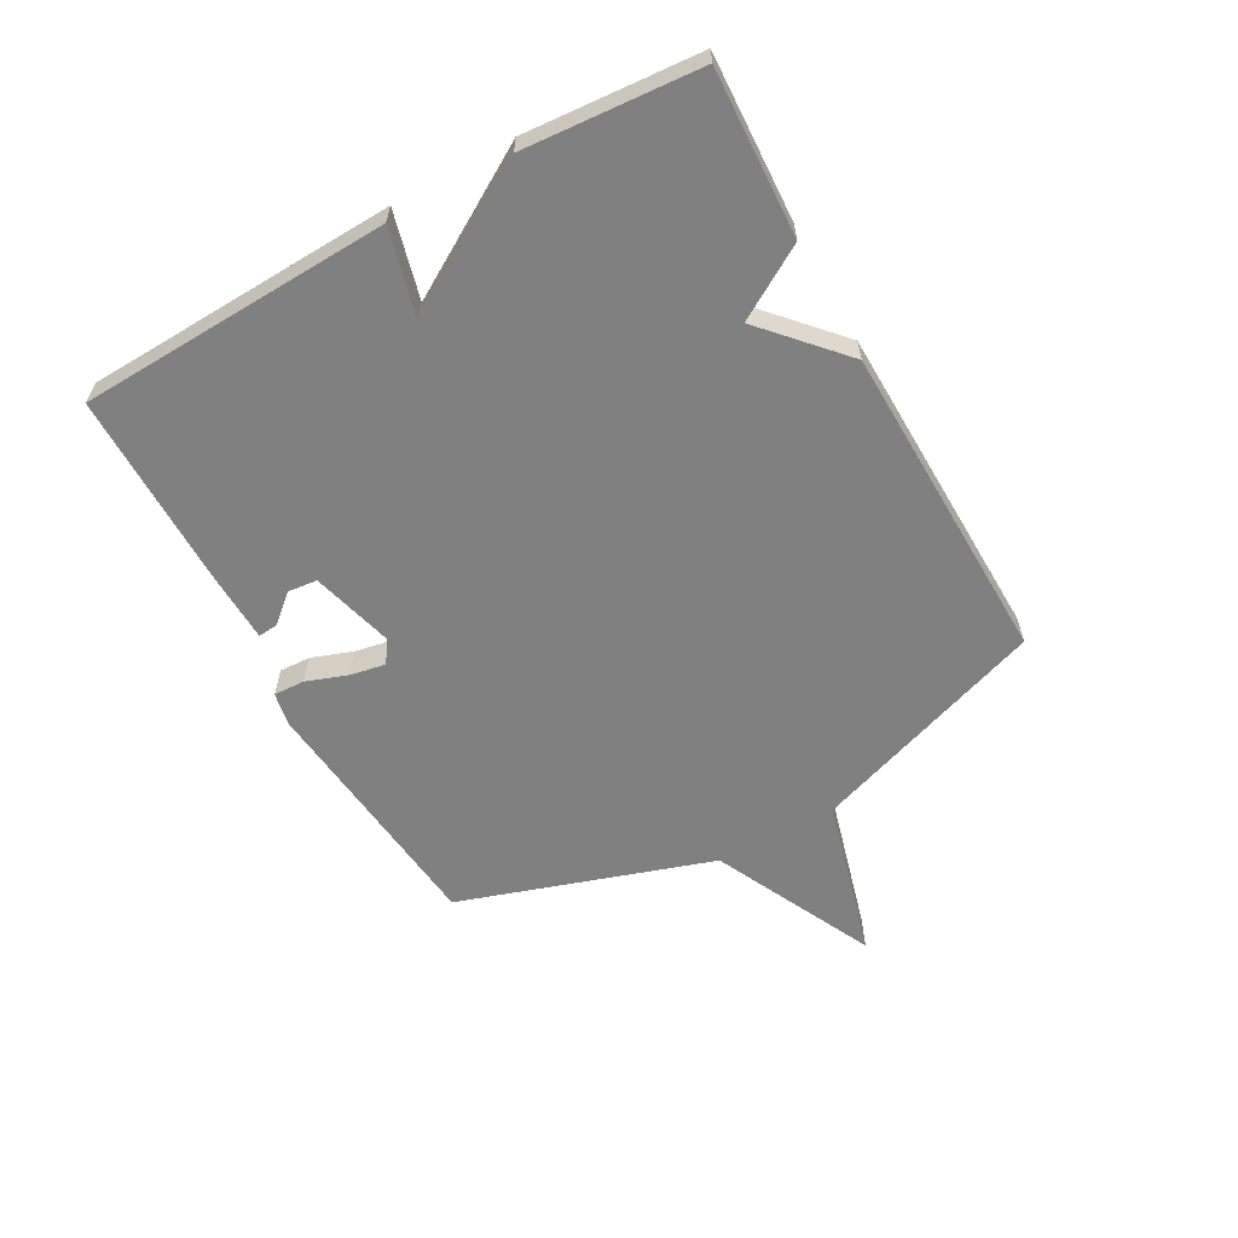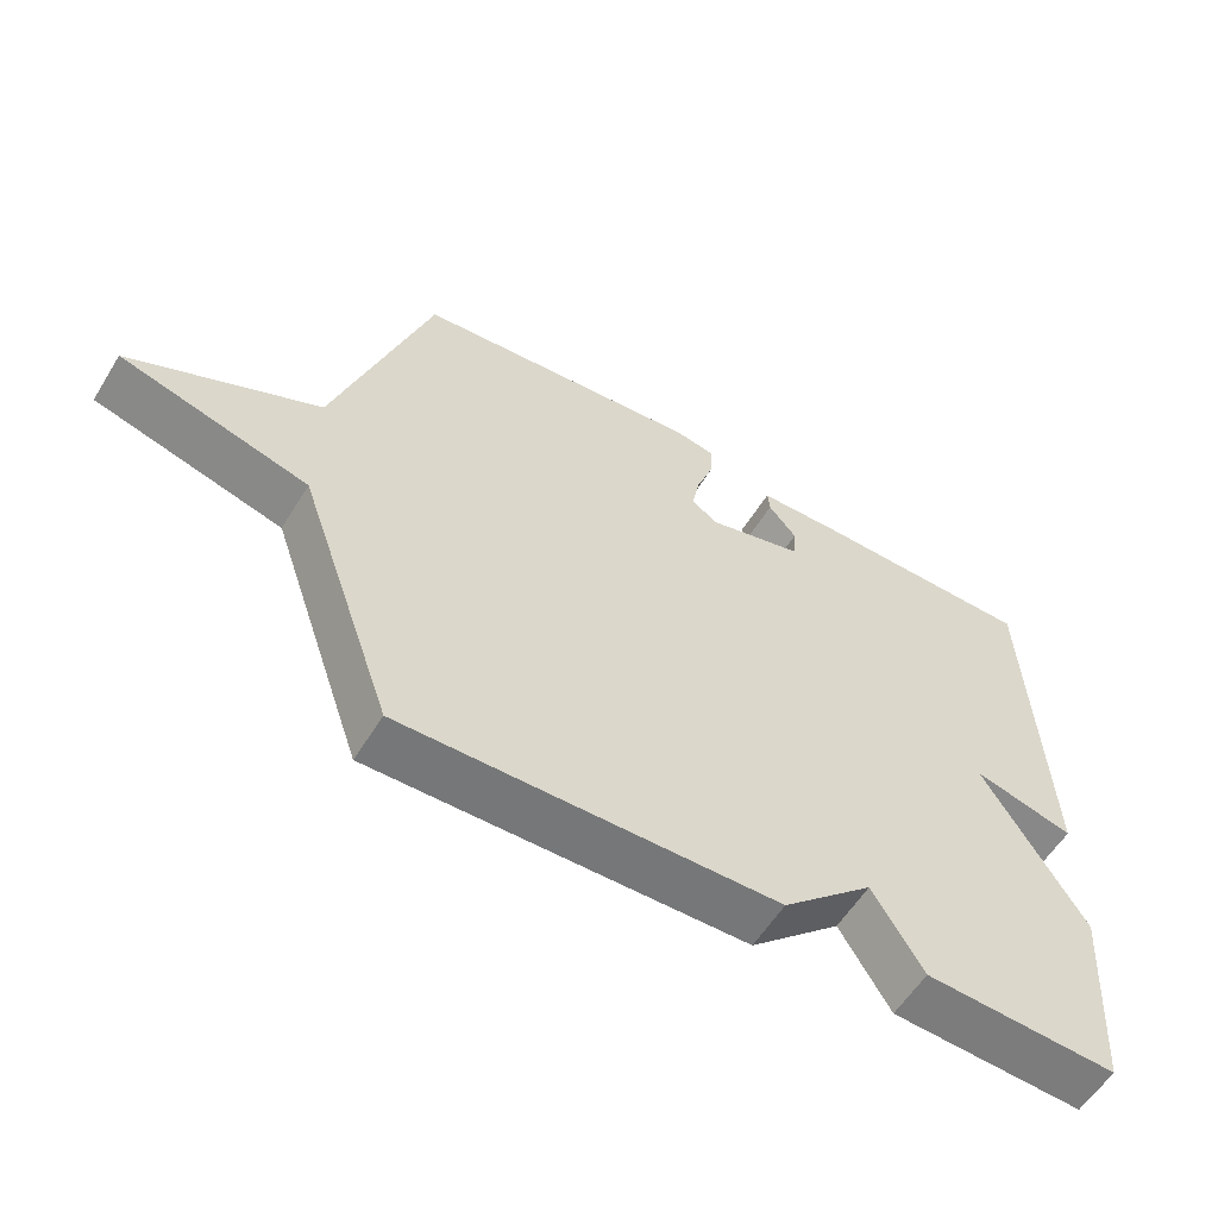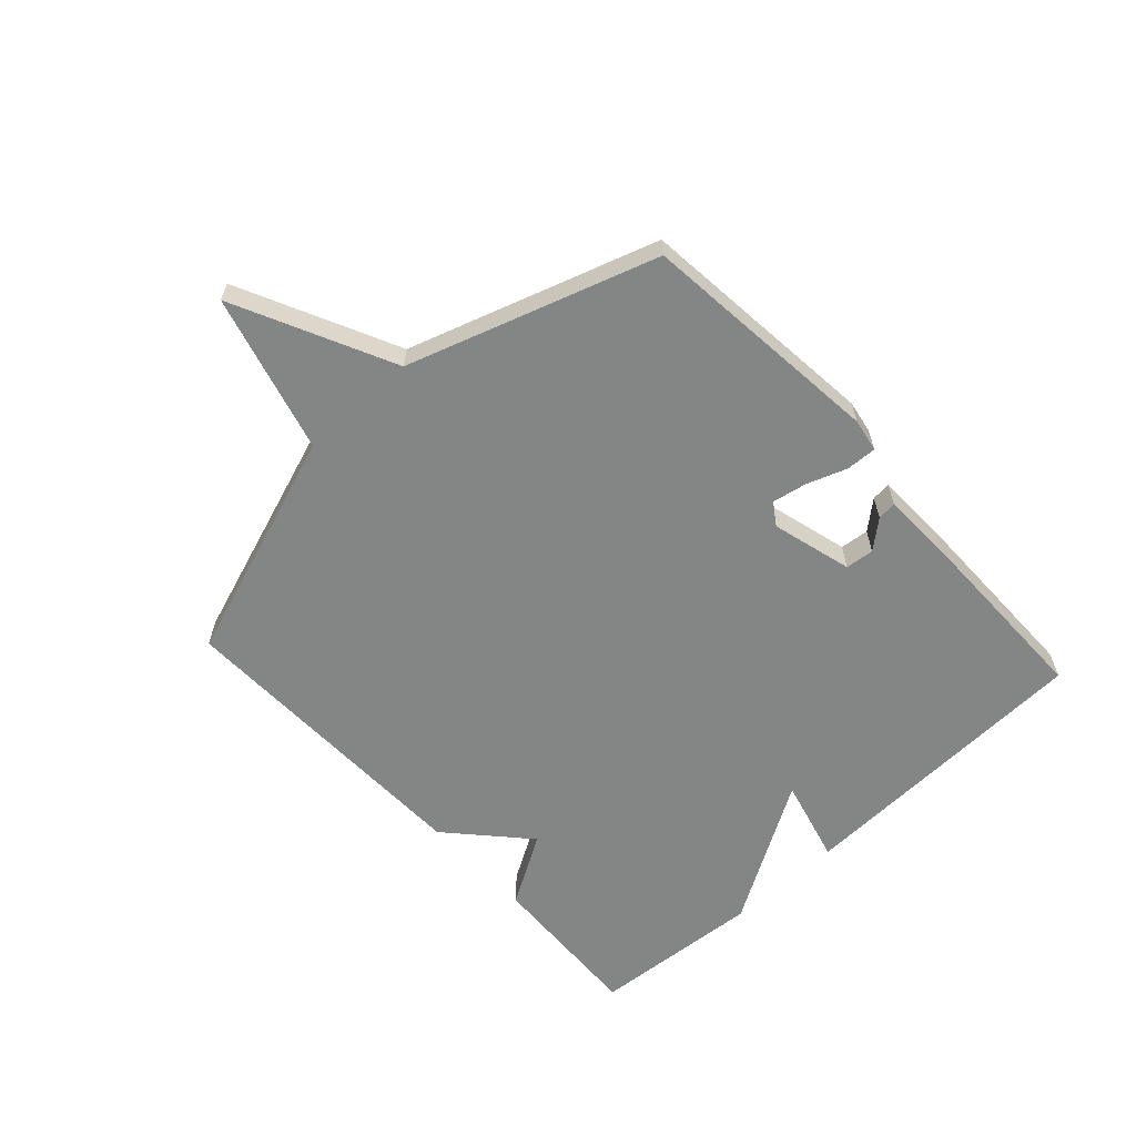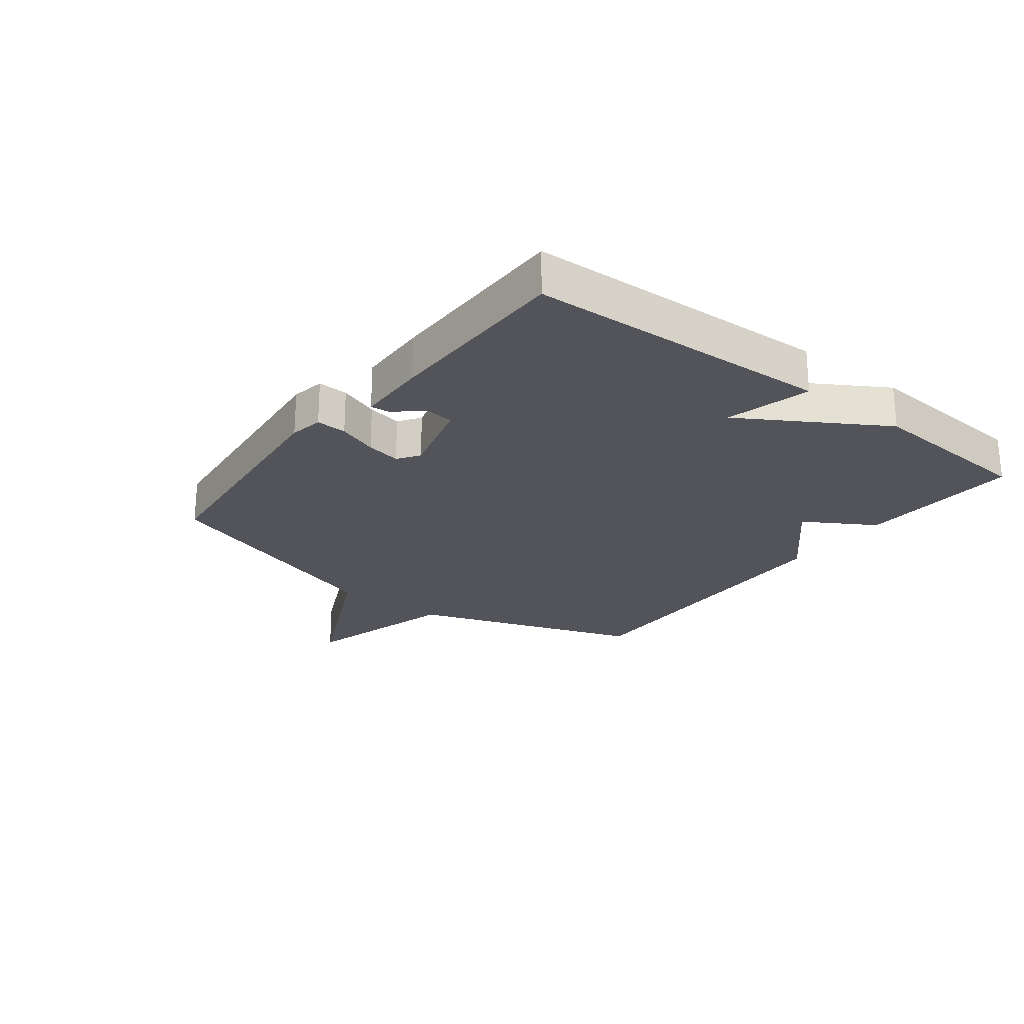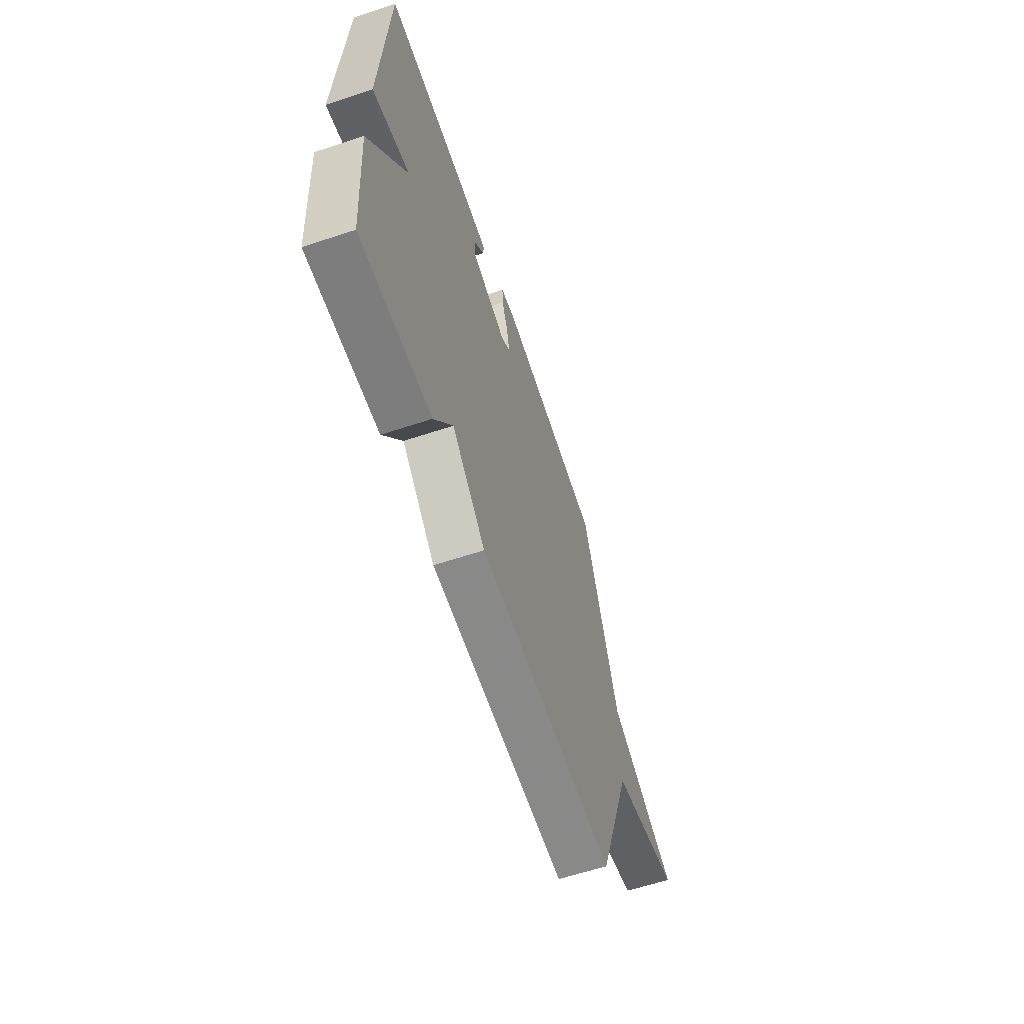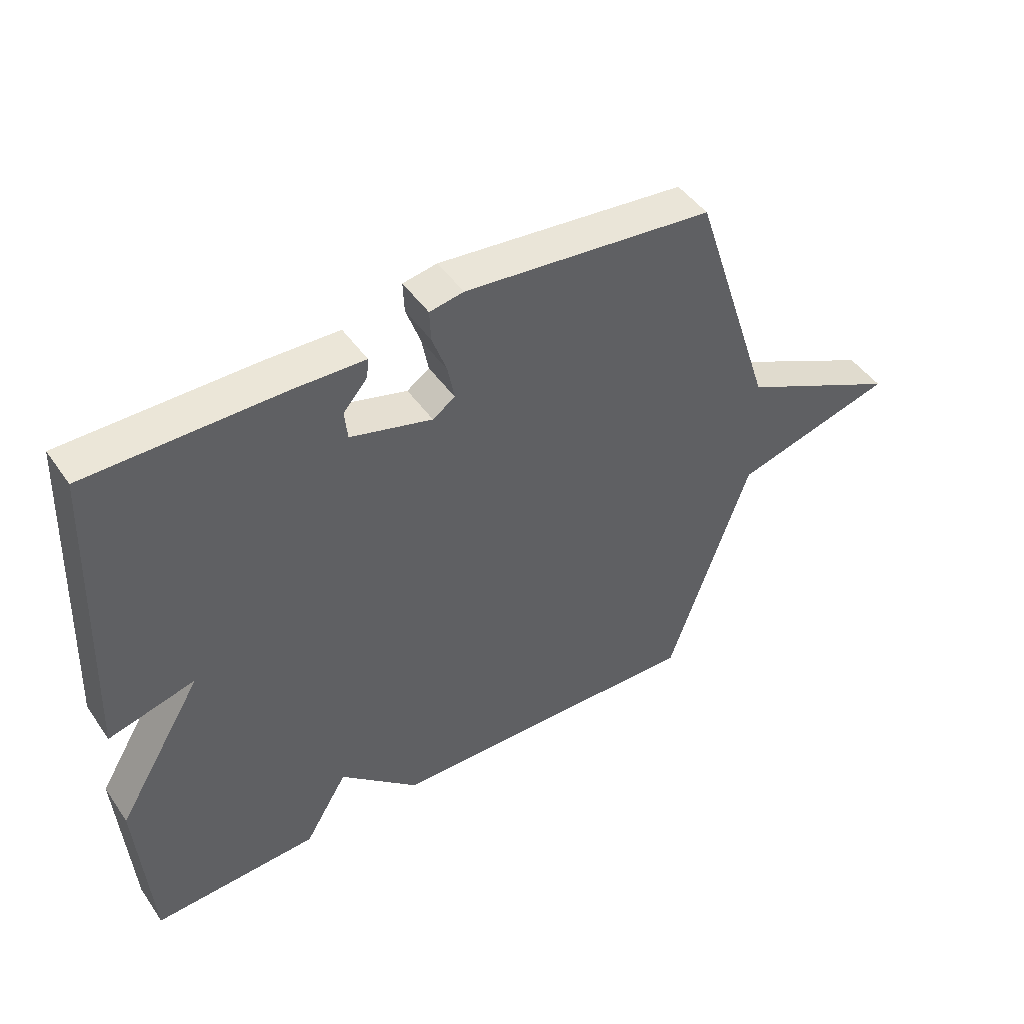
<metadata>
{"format":"obj","ext":"obj","renderer":"f3d","projection":"perspective","resolution":1024,"background":"white","views":[{"elev":-60.2,"azim":119.0,"up":"+Y"},{"elev":-57.7,"azim":-31.4,"up":"+Z"},{"elev":-61.6,"azim":-47.5,"up":"+Y"},{"elev":-23.8,"azim":52.4,"up":"+Y"},{"elev":-61.7,"azim":108.6,"up":"+Z"},{"elev":46.6,"azim":147.1,"up":"+Z"}]}
</metadata>
<code>
v -0.5 0.07 -0.5
v -0.635 0.07 -0.114
v -0.9 0.07 -0.042
v -0.635 0.07 0.086
v -0.5 0.07 0.5
v -0.09 0.07 0.543
v -0.034 0.07 0.533
v -0.036 0.07 0.482
v -0.06 0.07 0.415
v -0.071 0.07 0.357
v -0.034 0.07 0.332
v 0.101 0.07 0.369
v 0.106 0.07 0.417
v 0.066 0.07 0.464
v 0.063 0.07 0.496
v 0.182 0.07 0.5
v 0.5 0.07 0.5
v 0.521 0.07 -0.012
v 0.378 0.07 0.025
v 0.521 0.07 -0.212
v 0.5 0.07 -0.5
v 0.228 0.07 -0.487
v 0.157 0.07 -0.369
v 0.028 0.07 -0.487
v -0.5 0 -0.5
v -0.635 0 -0.114
v -0.9 0 -0.042
v -0.635 0 0.086
v -0.5 0 0.5
v -0.09 0 0.543
v -0.034 0 0.533
v -0.036 0 0.482
v -0.06 0 0.415
v -0.071 0 0.357
v -0.034 0 0.332
v 0.101 0 0.369
v 0.106 0 0.417
v 0.066 0 0.464
v 0.063 0 0.496
v 0.182 0 0.5
v 0.5 0 0.5
v 0.521 0 -0.012
v 0.378 0 0.025
v 0.521 0 -0.212
v 0.5 0 -0.5
v 0.228 0 -0.487
v 0.157 0 -0.369
v 0.028 0 -0.487
f 23 24 1 2
f 21 22 23
f 20 21 23
f 19 20 23
f 19 23 2
f 17 18 19
f 16 17 19
f 15 16 19
f 13 14 15
f 13 15 19
f 12 13 19
f 2 3 4
f 19 2 4
f 12 19 4
f 11 12 4
f 7 8 9
f 6 7 9
f 5 6 9
f 4 5 9
f 4 9 10
f 4 10 11
f 26 25 48 47
f 47 46 45
f 47 45 44
f 47 44 43
f 26 47 43
f 43 42 41
f 43 41 40
f 43 40 39
f 39 38 37
f 43 39 37
f 43 37 36
f 28 27 26
f 28 26 43
f 28 43 36
f 28 36 35
f 33 32 31
f 33 31 30
f 33 30 29
f 33 29 28
f 34 33 28
f 35 34 28
f 1 25 26 2
f 2 26 27 3
f 3 27 28 4
f 4 28 29 5
f 5 29 30 6
f 6 30 31 7
f 7 31 32 8
f 8 32 33 9
f 9 33 34 10
f 10 34 35 11
f 11 35 36 12
f 12 36 37 13
f 13 37 38 14
f 14 38 39 15
f 15 39 40 16
f 16 40 41 17
f 17 41 42 18
f 18 42 43 19
f 19 43 44 20
f 20 44 45 21
f 21 45 46 22
f 22 46 47 23
f 23 47 48 24
f 24 48 25 1

</code>
